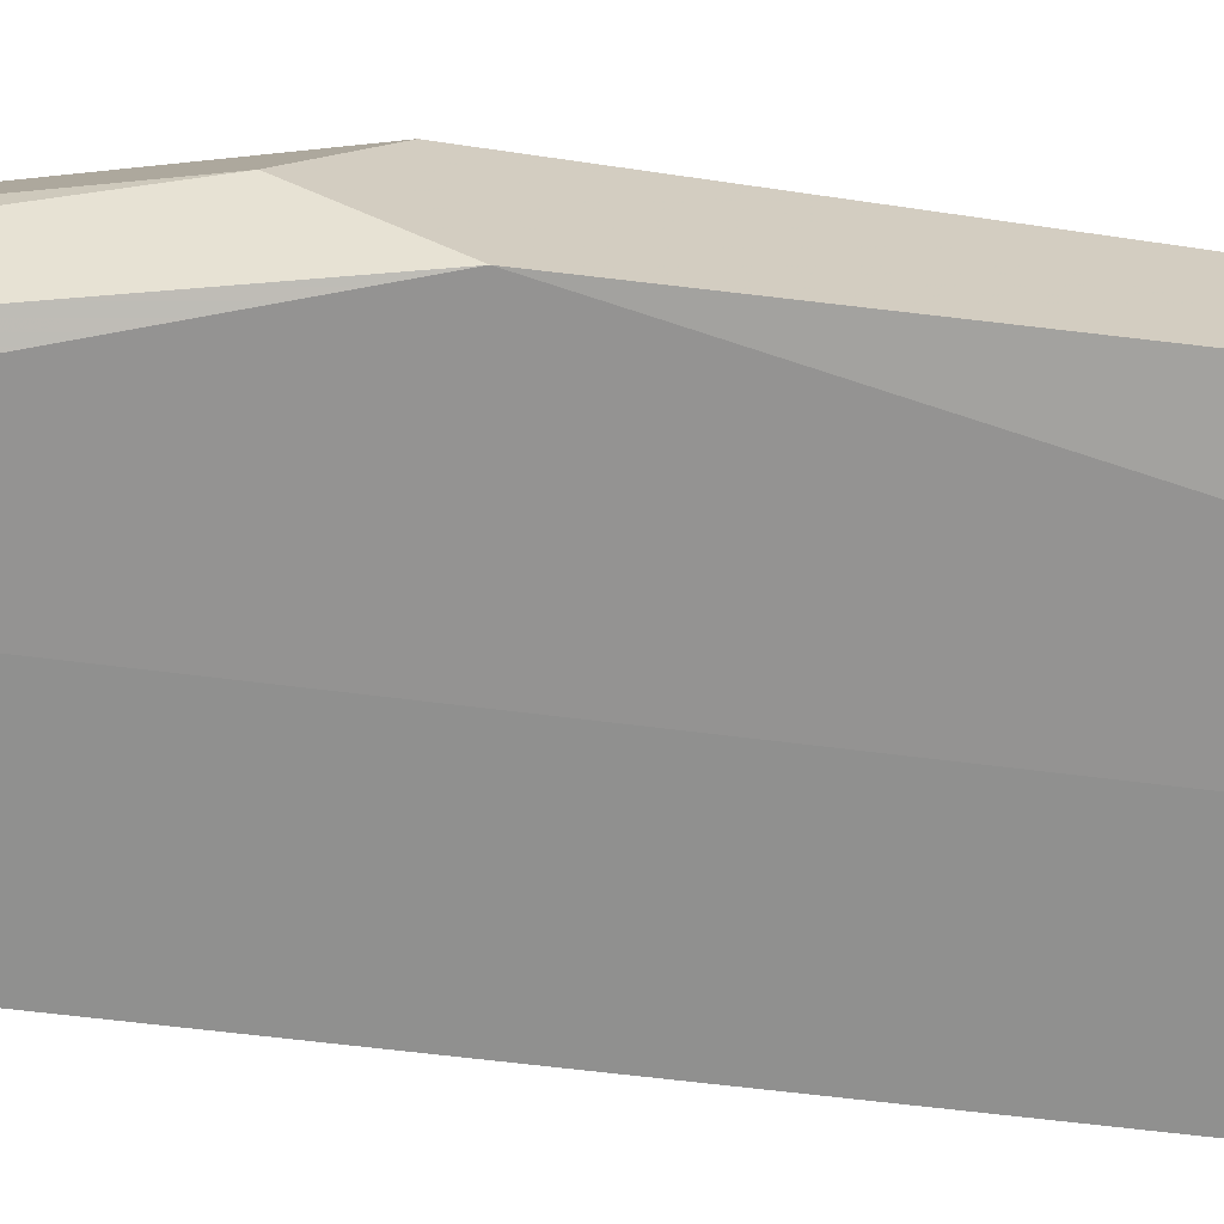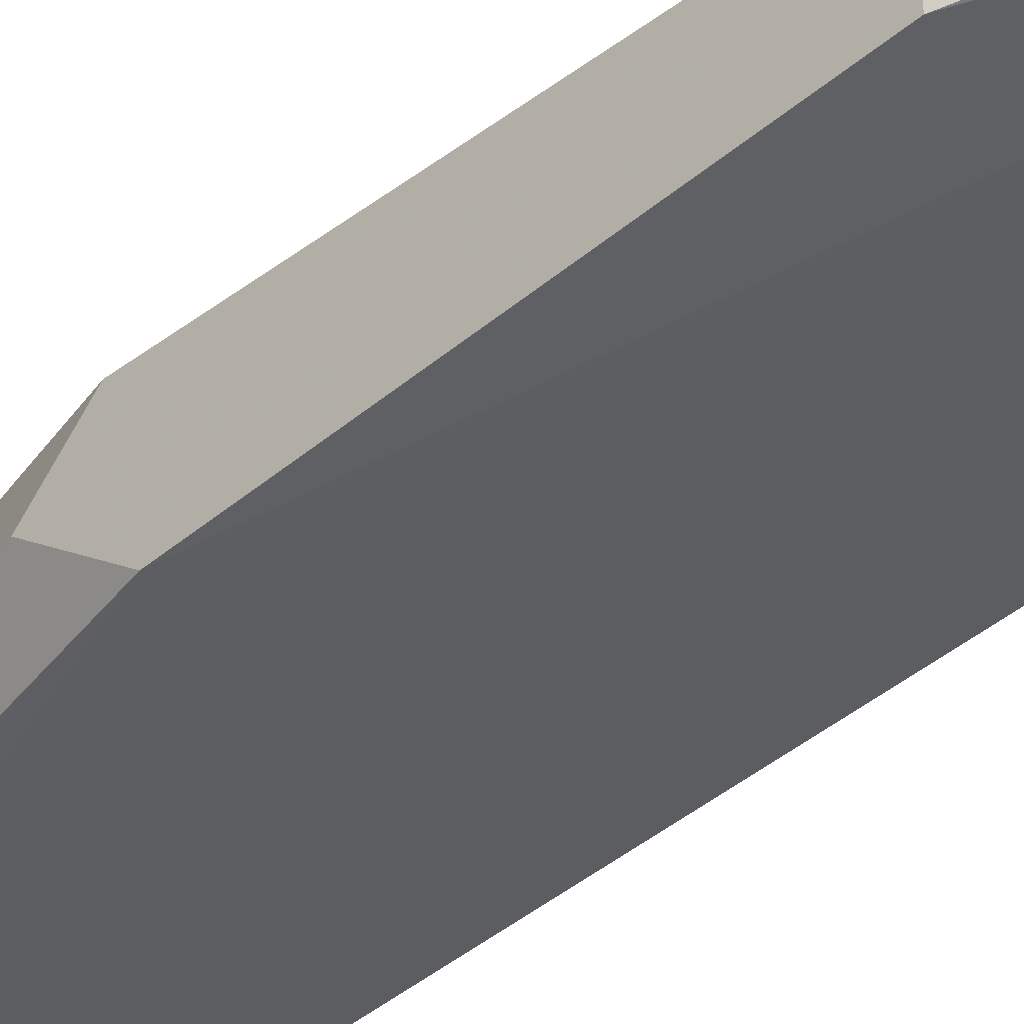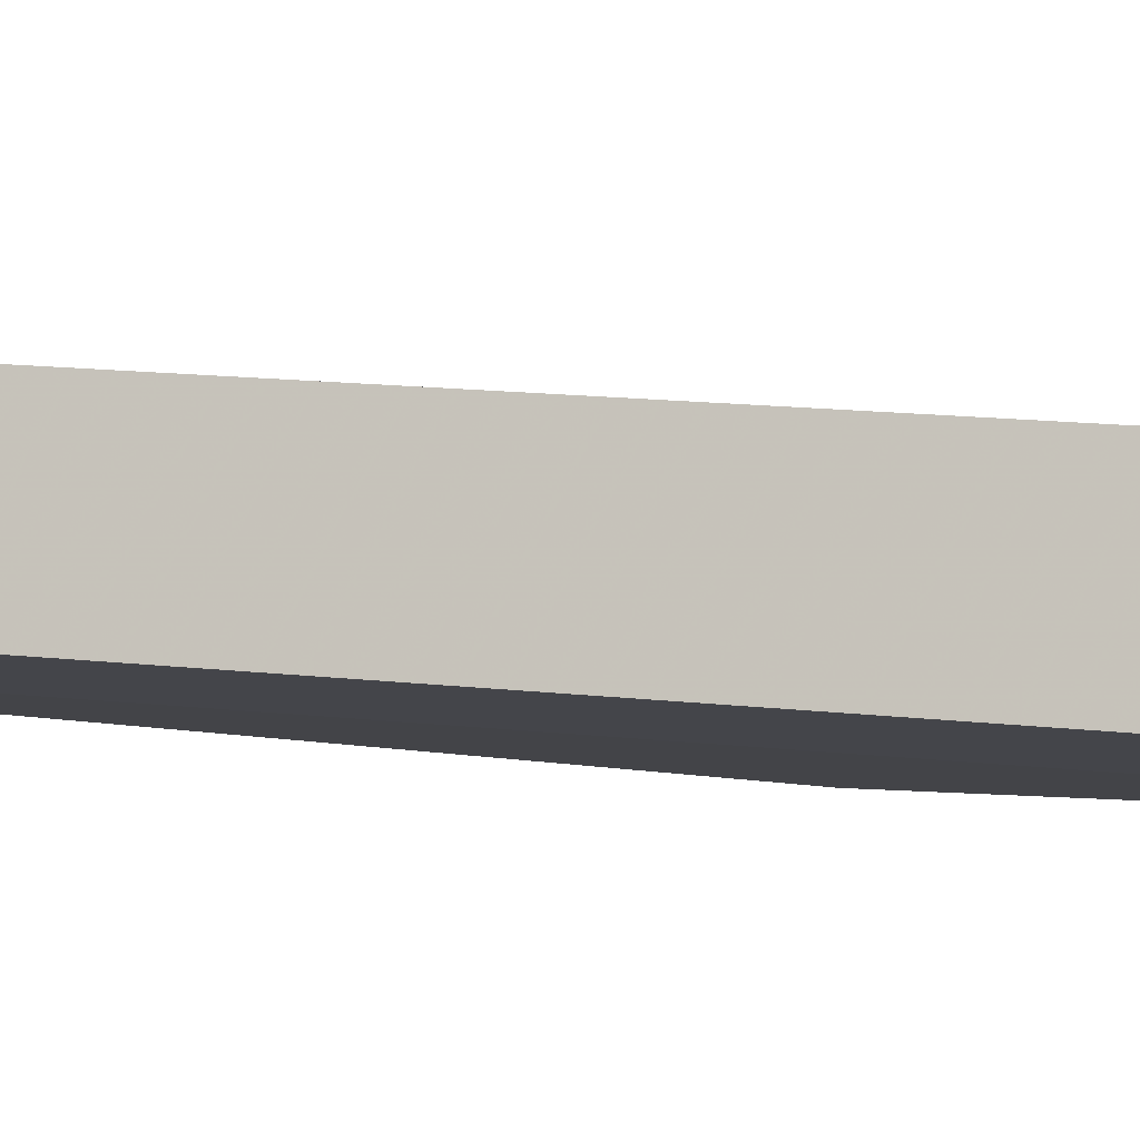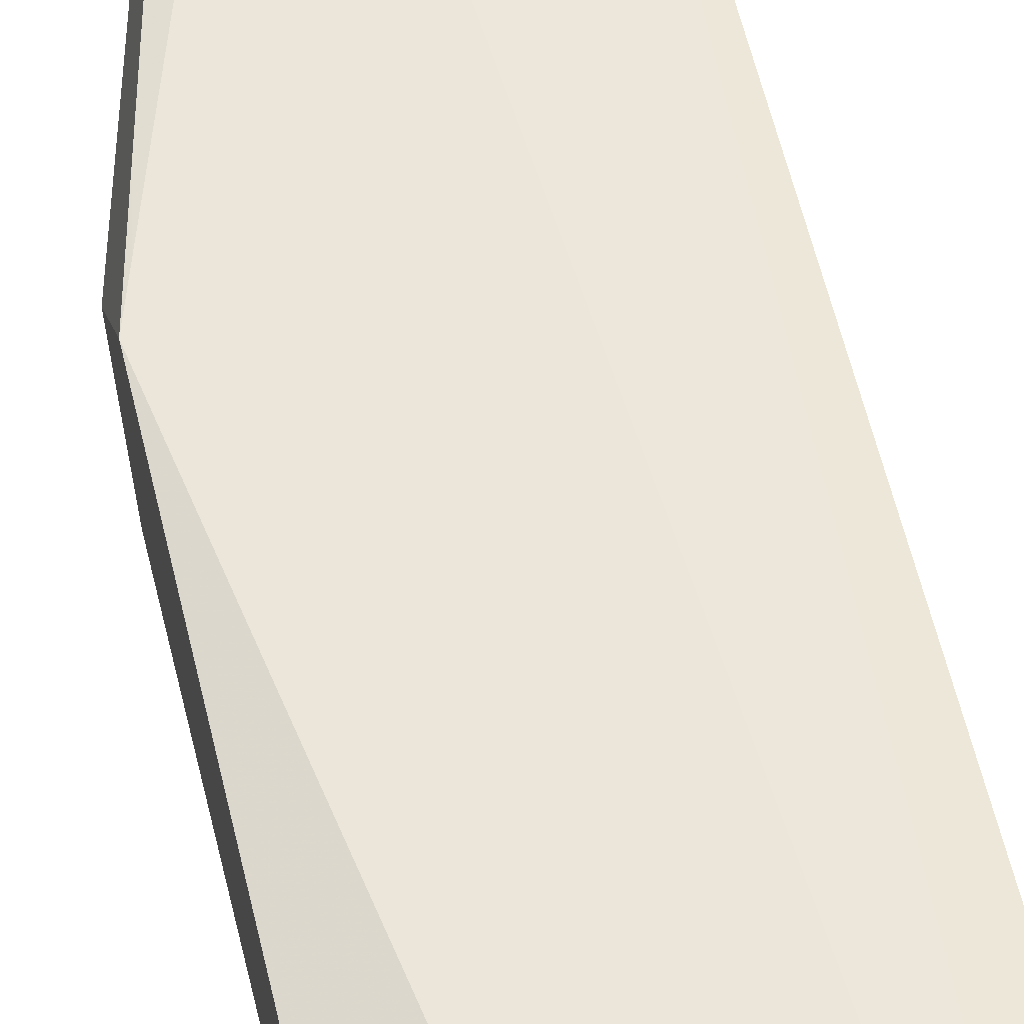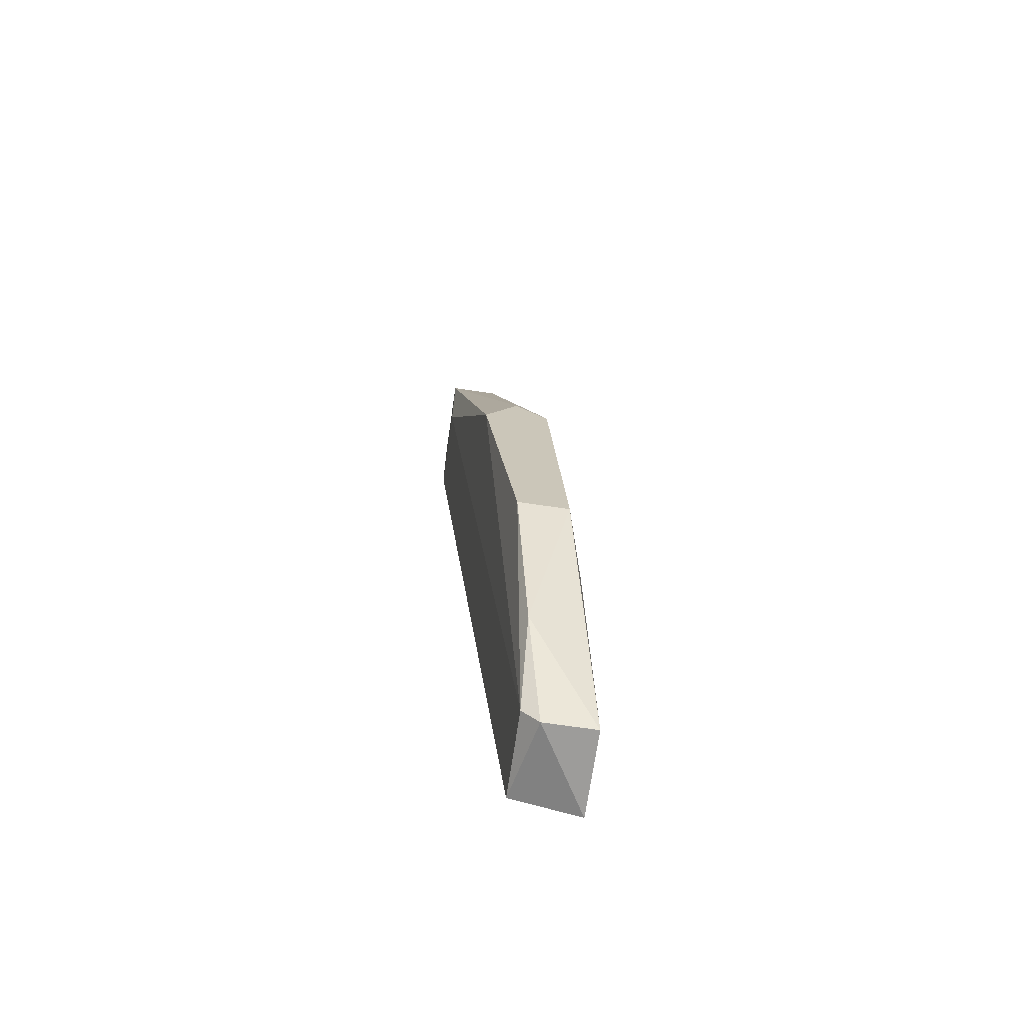
<metadata>
{"format":"obj","ext":"obj","renderer":"f3d","projection":"perspective","resolution":1024,"background":"white","views":[{"elev":-66.2,"azim":-99.8,"up":"+Z"},{"elev":-33.5,"azim":-45.5,"up":"+Z"},{"elev":-8.6,"azim":105.7,"up":"+Z"},{"elev":57.3,"azim":-12.3,"up":"+Z"},{"elev":-70.0,"azim":-98.3,"up":"+Y"}]}
</metadata>
<code>
v 0.03454 -0.01074 -0.01459
v 0.03454 -0.062 -0.01355
v 0.03454 -0.06306 -0.009359
v 0.03454 -0.003411 -0.01564
v 0.03454 -0.003411 -0.01878
v 0.03454 -0.01178 -0.01878
v 0.02617 -0.05678 -0.01355
v 0.02617 -0.0505 -0.01041
v 0.02303 -0.02748 -0.01459
v 0.02303 -0.03062 -0.01668
v 0.02303 -0.02958 -0.0125
v 0.02303 -0.04736 -0.01459
v 0.02303 -0.04736 -0.01145
v 0.02931 -0.009694 -0.01459
v 0.02931 -0.062 -0.01355
v 0.02931 -0.06306 -0.009359
v 0.02931 -0.06306 -0.0125
v 0.02931 -0.003411 -0.01564
v 0.02931 -0.003411 -0.01878
v 0.02931 -0.01178 -0.01878
v 0.03245 -0.05991 -0.009359
f 7 15 17
f 1 3 6
f 6 3 2
f 12 13 11
f 12 11 10
f 6 2 15
f 12 10 15
f 1 6 5
f 6 19 5
f 19 18 5
f 3 1 21
f 16 3 21
f 19 6 20
f 10 19 20
f 6 15 20
f 15 10 20
f 1 5 4
f 5 18 4
f 19 10 9
f 10 11 9
f 18 19 9
f 11 18 9
f 18 11 14
f 21 1 14
f 11 21 14
f 1 4 14
f 4 18 14
f 13 12 7
f 16 13 7
f 12 15 7
f 11 13 8
f 13 16 8
f 21 11 8
f 16 21 8
f 2 3 17
f 3 16 17
f 15 2 17
f 16 7 17

</code>
